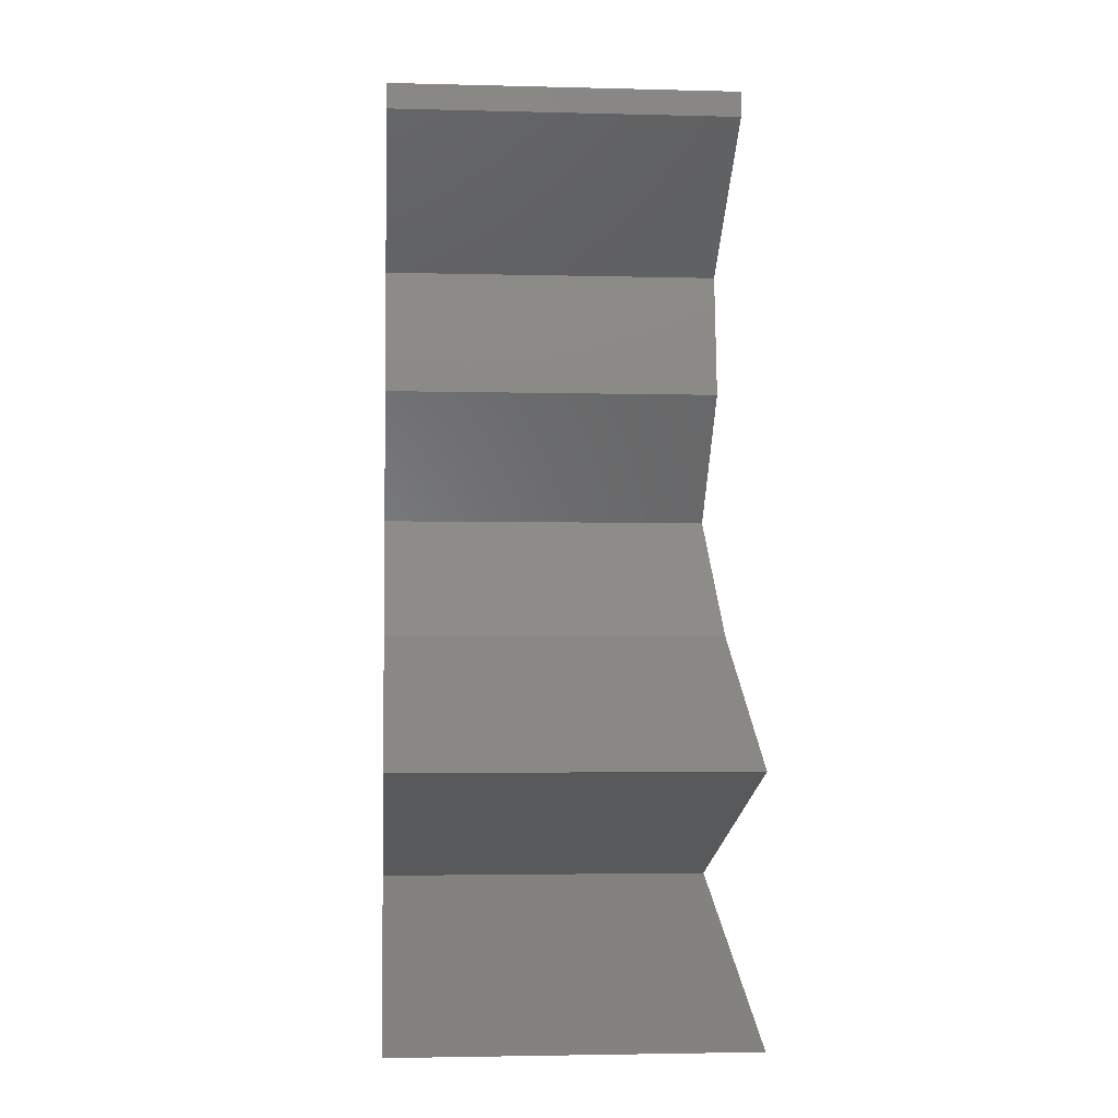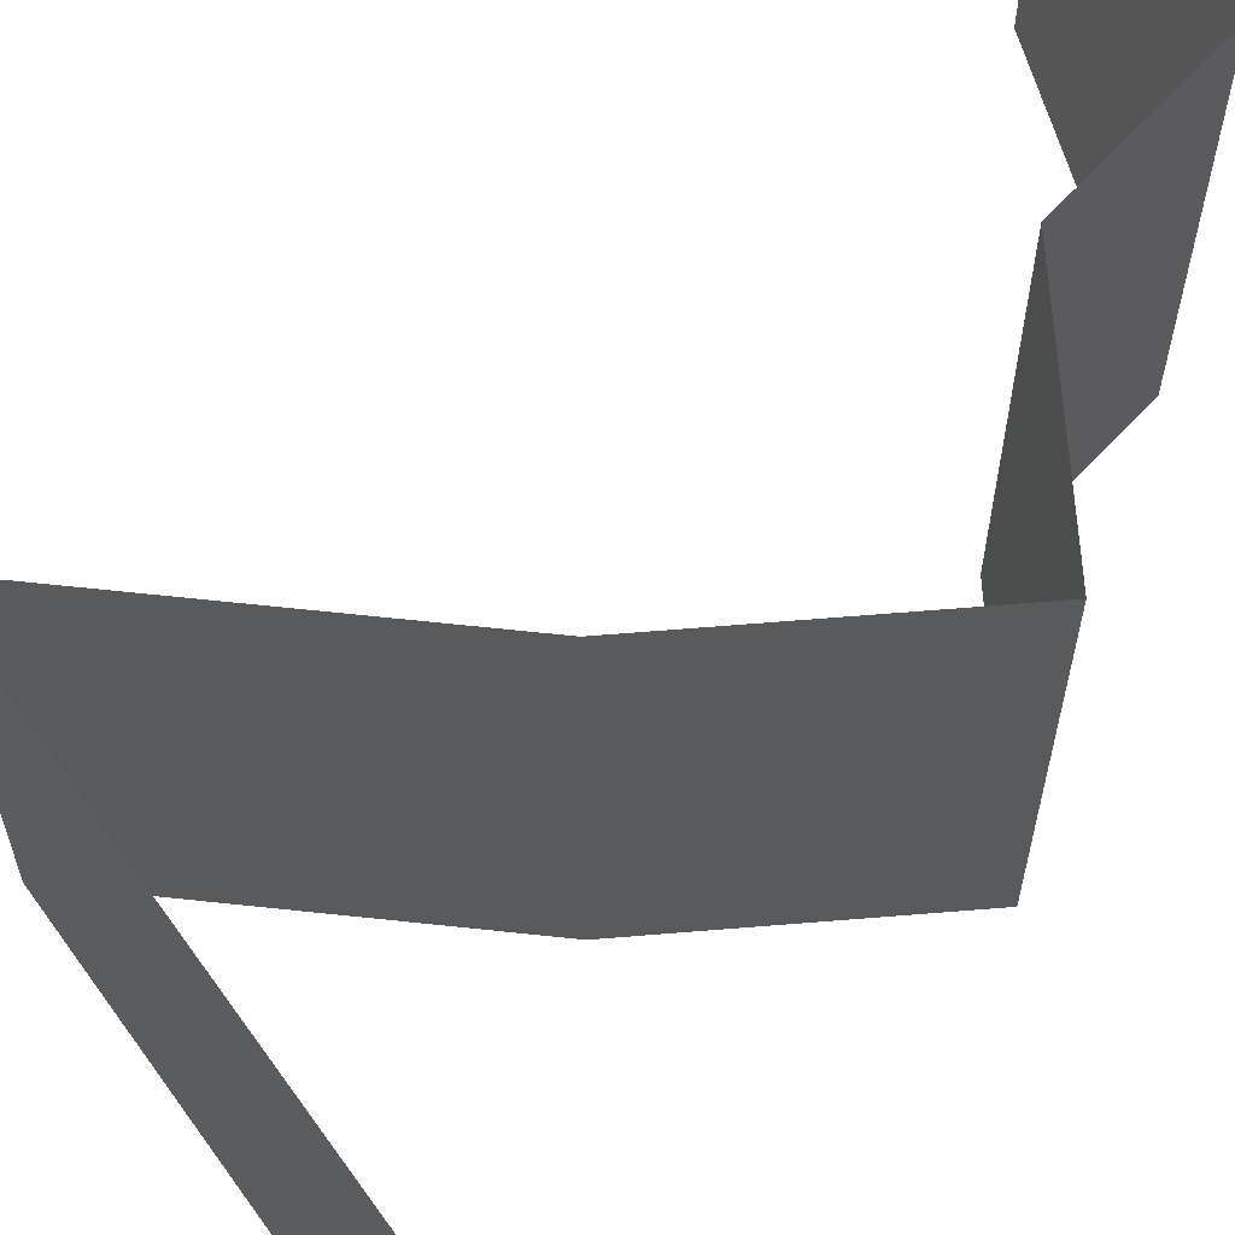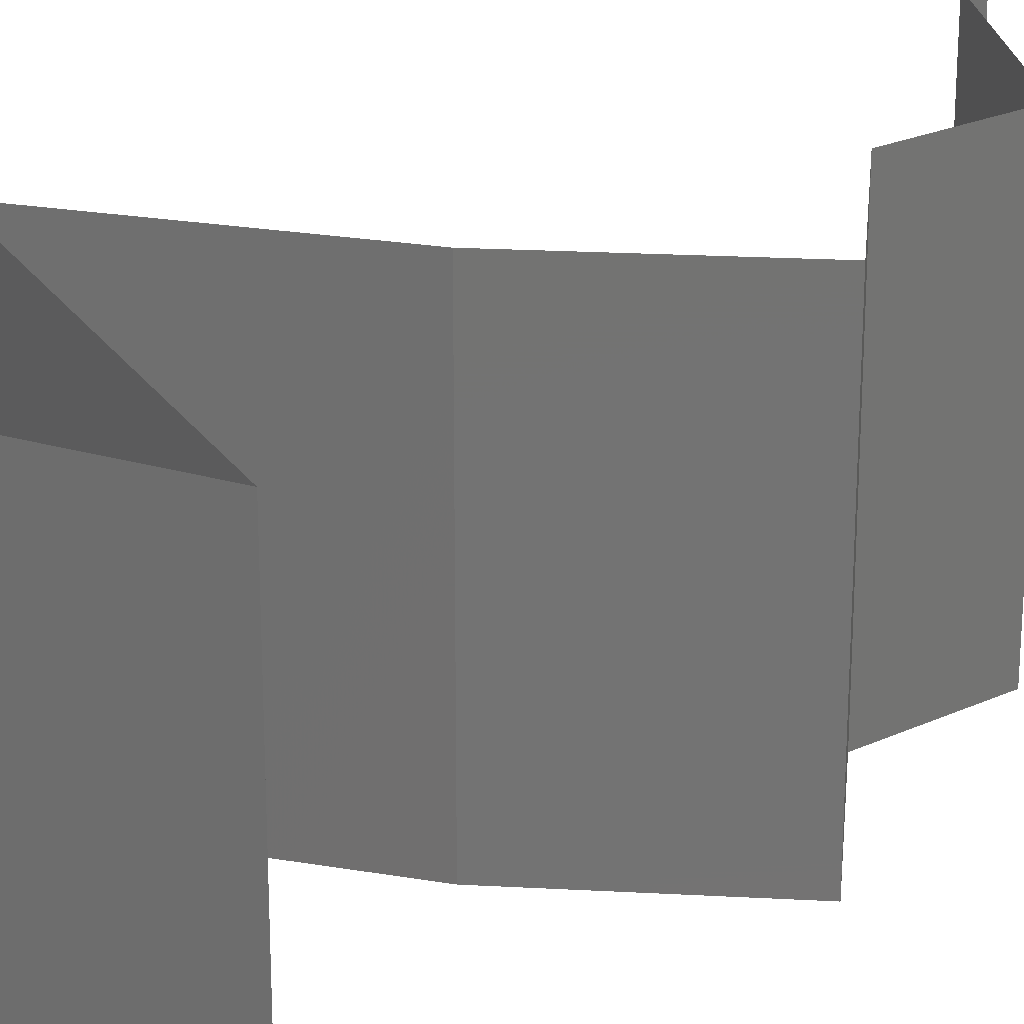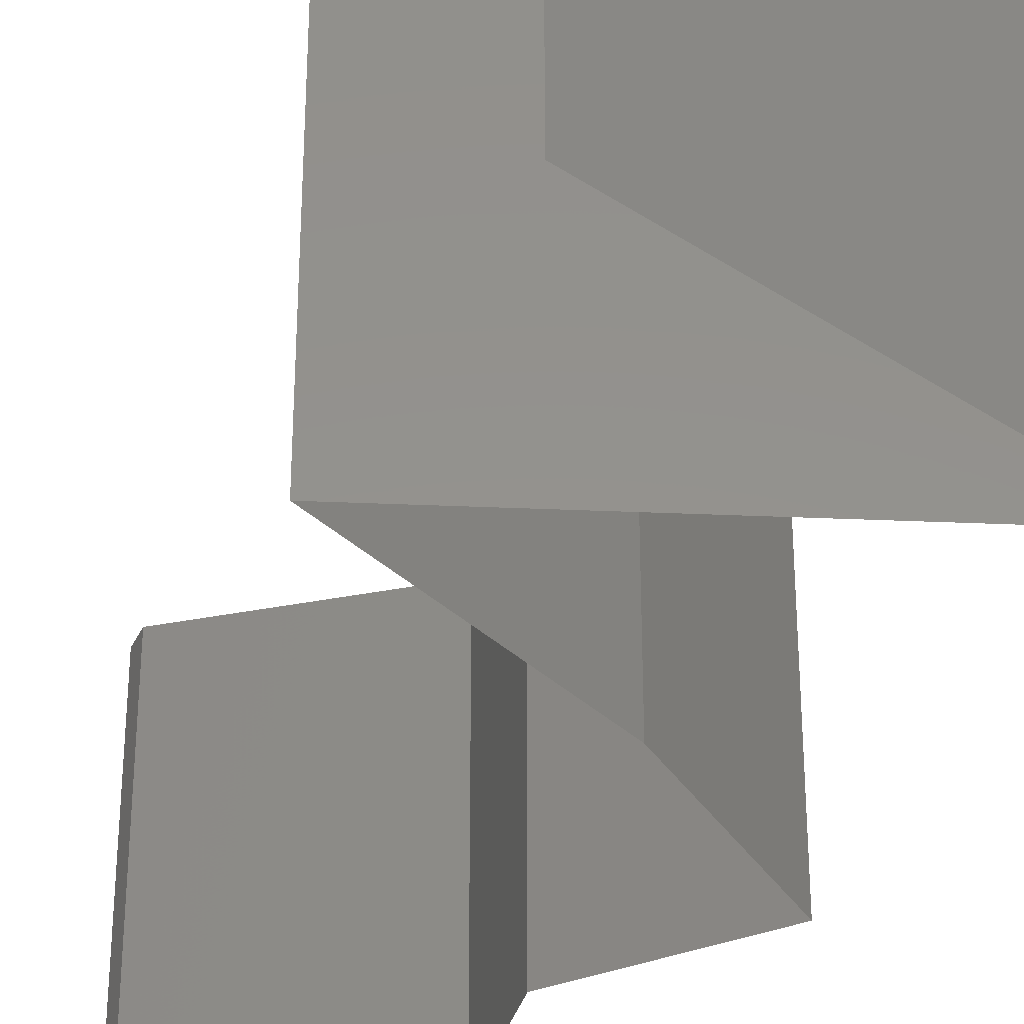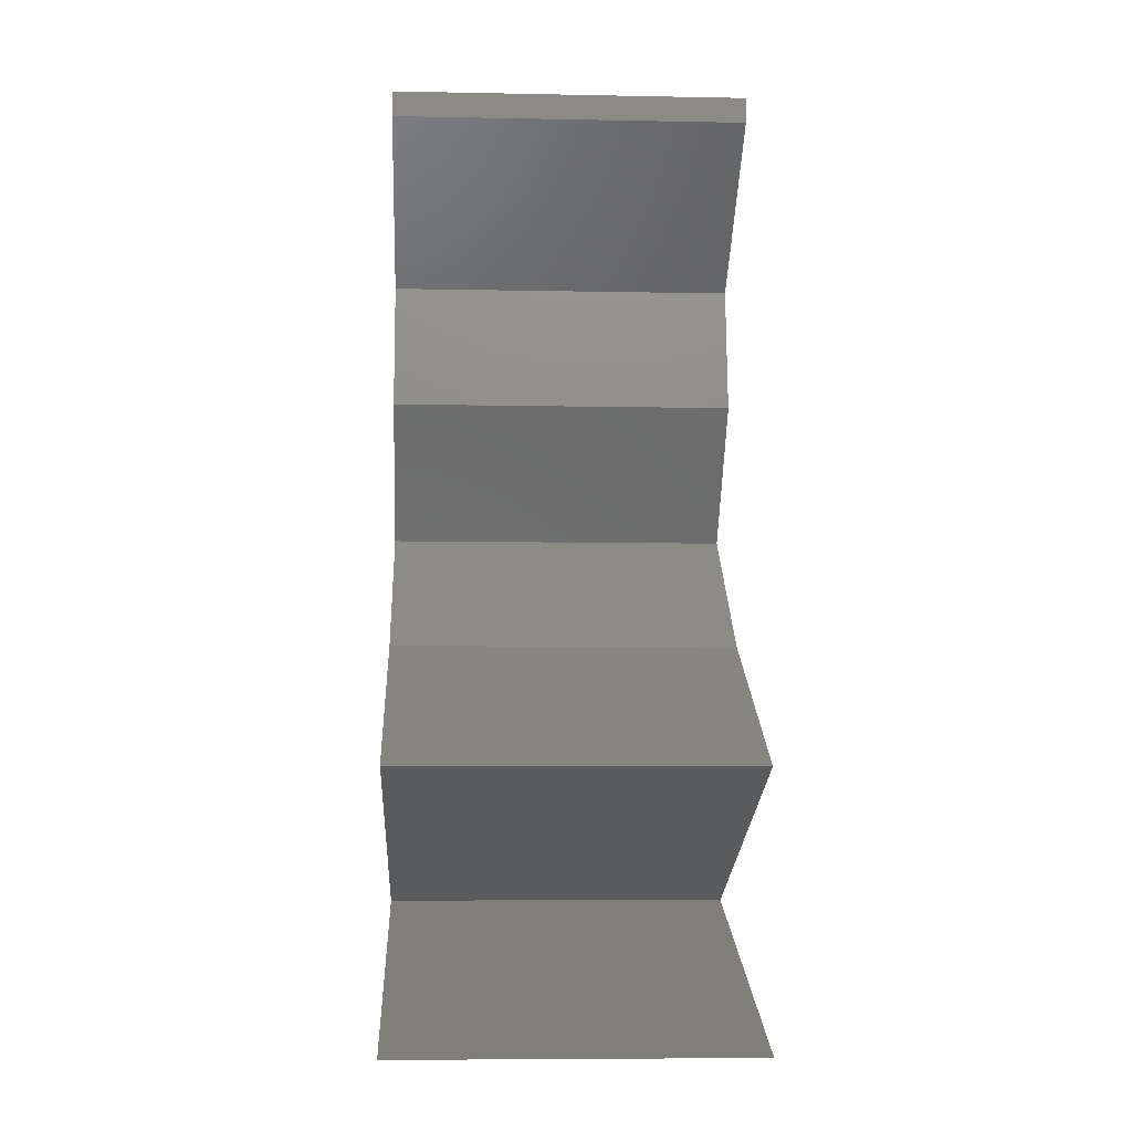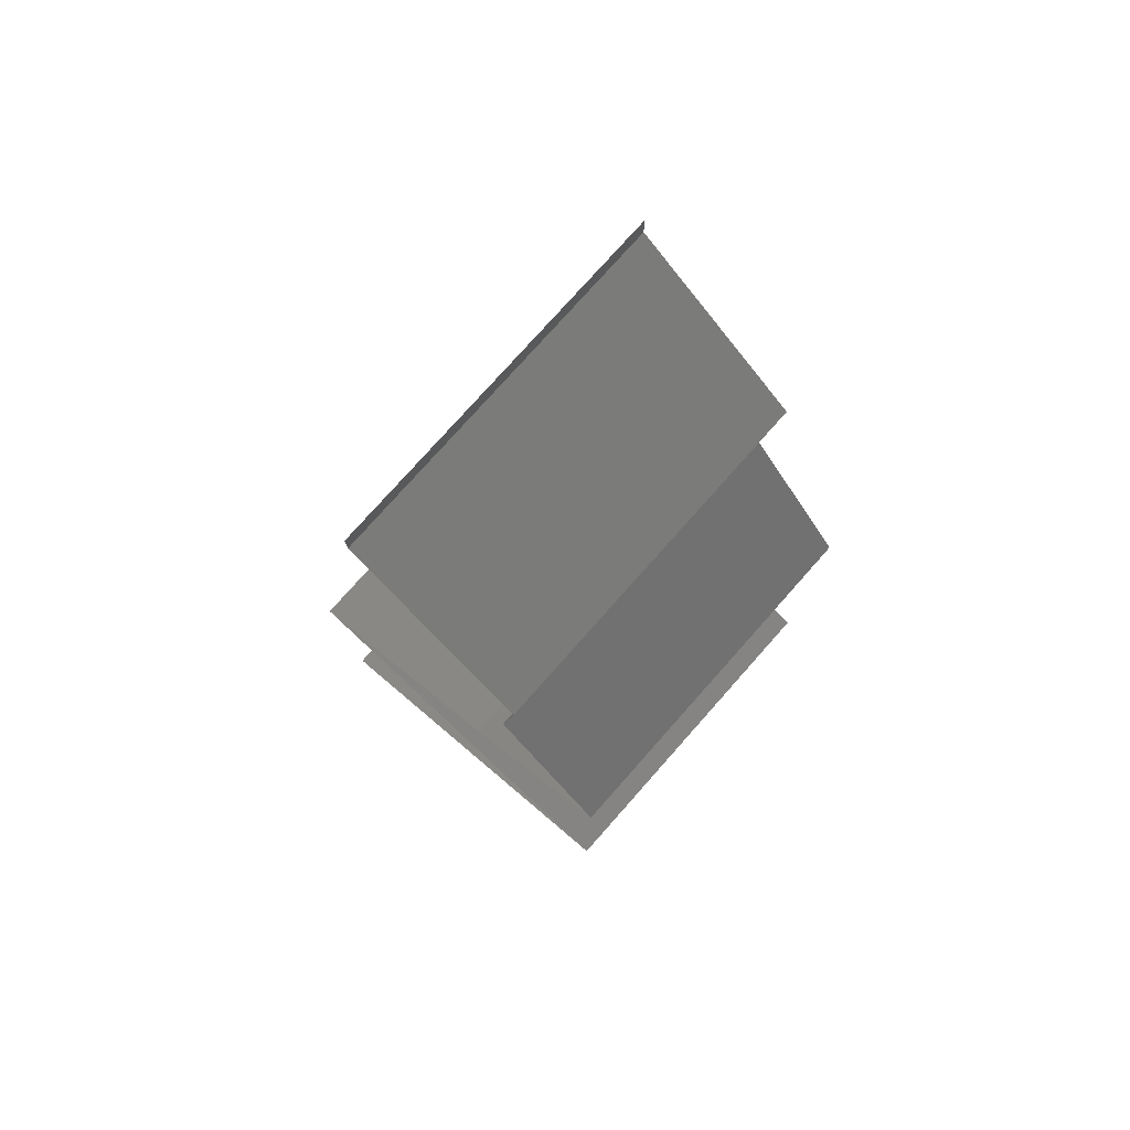
<metadata>
{"format":"stl","ext":"stl","renderer":"f3d","projection":"perspective","resolution":1024,"background":"white","views":[{"elev":-3.3,"azim":-94.9,"up":"+Y"},{"elev":66.5,"azim":35.7,"up":"+Z"},{"elev":24.0,"azim":45.5,"up":"+Z"},{"elev":-34.8,"azim":-22.1,"up":"+Z"},{"elev":-7.7,"azim":-93.1,"up":"+Y"},{"elev":77.4,"azim":41.6,"up":"+Y"}]}
</metadata>
<code>
# stl→obj: 52 verts, 76 faces
v 0.04 0.05855 0
v 0.04 0.06 0
v 0.04 0.06 0.01
v 0.04 0.05855 0.01
v 0.04 0.06 0.02
v 0.04 0.05855 0.02
v 0.04482 0.05489 0.00602
v 0.04965 0.05123 0
v 0.04965 0.05123 0.02
v 0.04482 0.05489 0.01408
v 0.04965 0.05123 0.01
v 0.04918 0.04757 0.015
v 0.0487 0.04391 0.01
v 0.04918 0.04757 0.005
v 0.0487 0.04391 0
v 0.0487 0.04391 0.02
v 0.05174 0.04025 0.015
v 0.05478 0.03659 0
v 0.05174 0.04025 0.005
v 0.05478 0.03659 0.01
v 0.05478 0.03659 0.02
v 0.04617 0.02927 0.02
v 0.05048 0.03293 0.01432
v 0.05048 0.03293 0.005729
v 0.04617 0.02927 0
v 0.04617 0.02927 0.01
v 0.03328 0.02196 0.02
v 0.03986 0.02569 0.01254
v 0.03973 0.02561 0.02
v 0.03328 0.02196 0.01
v 0.03328 0.02196 0
v 0.03779 0.02452 0.005324
v 0.04223 0.02704 0.005409
v 0.03973 0.02561 0
v 0.05478 0.01464 0
v 0.04642 0.01748 0.008584
v 0.05478 0.01464 0.01
v 0.04403 0.0183 0
v 0.04403 0.0183 0.02
v 0.04022 0.01959 0.01313
v 0.05478 0.01464 0.02
v 0.04929 0.0165 0.01483
v 0.03945 0.01986 0.006342
v 0.03413 0.007319 0
v 0.04209 0.01014 0.008248
v 0.03413 0.007319 0.01
v 0.04446 0.01098 0
v 0.04446 0.01098 0.02
v 0.0478 0.01216 0.01266
v 0.03413 0.007319 0.02
v 0.03926 0.009136 0.015
v 0.04883 0.01253 0.006116
f 1 2 3
f 4 5 6
f 3 5 4
f 1 3 4
f 1 7 8
f 9 10 6
f 8 7 11
f 6 10 4
f 7 10 11
f 11 10 9
f 4 10 7
f 4 7 1
f 11 12 13
f 8 14 15
f 13 14 11
f 16 12 9
f 11 14 8
f 9 12 11
f 15 14 13
f 13 12 16
f 16 17 13
f 18 19 20
f 20 17 21
f 13 19 15
f 13 17 20
f 20 19 13
f 15 19 18
f 21 17 16
f 22 23 21
f 18 24 25
f 21 23 20
f 25 24 26
f 20 23 24
f 24 23 26
f 20 24 18
f 26 23 22
f 27 28 29
f 29 28 22
f 22 28 26
f 30 28 27
f 31 32 30
f 26 33 25
f 34 32 31
f 25 33 34
f 32 33 28
f 34 33 32
f 32 28 30
f 28 33 26
f 35 36 37
f 38 36 35
f 39 40 27
f 41 42 39
f 31 43 38
f 27 40 30
f 37 42 41
f 30 43 31
f 40 42 36
f 39 42 40
f 43 40 36
f 43 36 38
f 36 42 37
f 30 40 43
f 44 45 46
f 47 45 44
f 48 49 41
f 41 49 37
f 50 51 48
f 35 52 47
f 46 51 50
f 37 52 35
f 48 51 49
f 49 51 45
f 52 45 47
f 45 51 46
f 52 49 45
f 37 49 52

</code>
